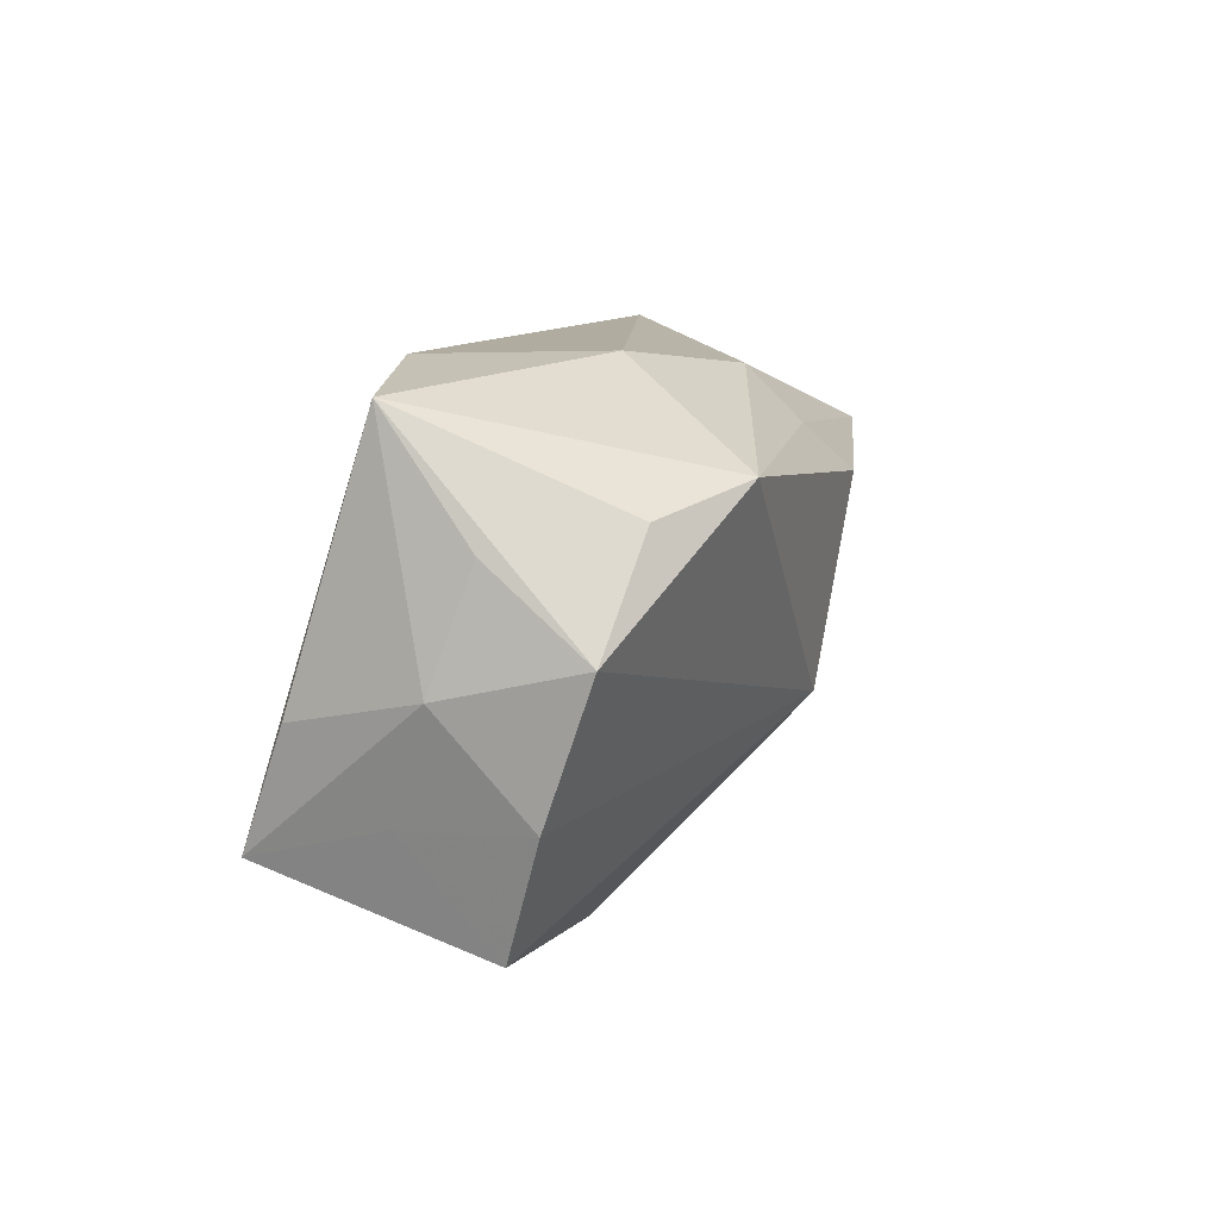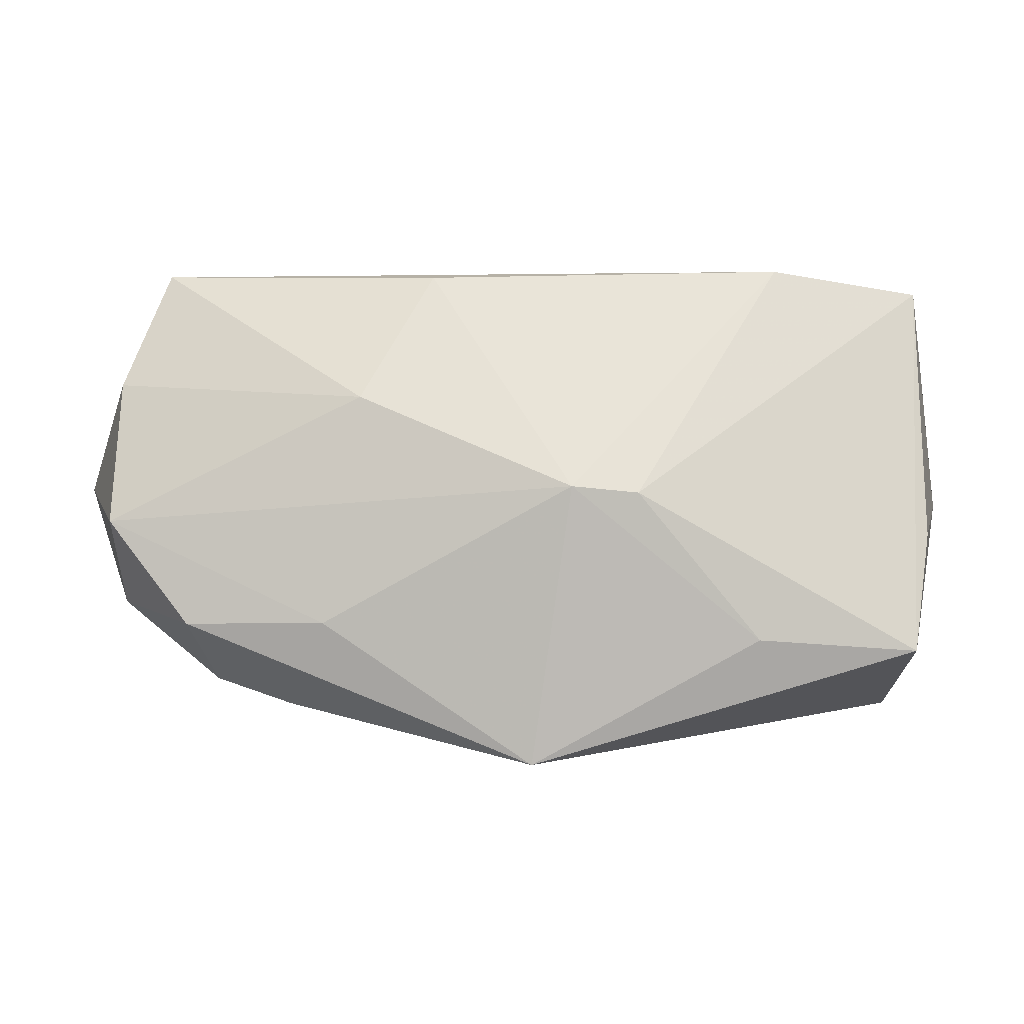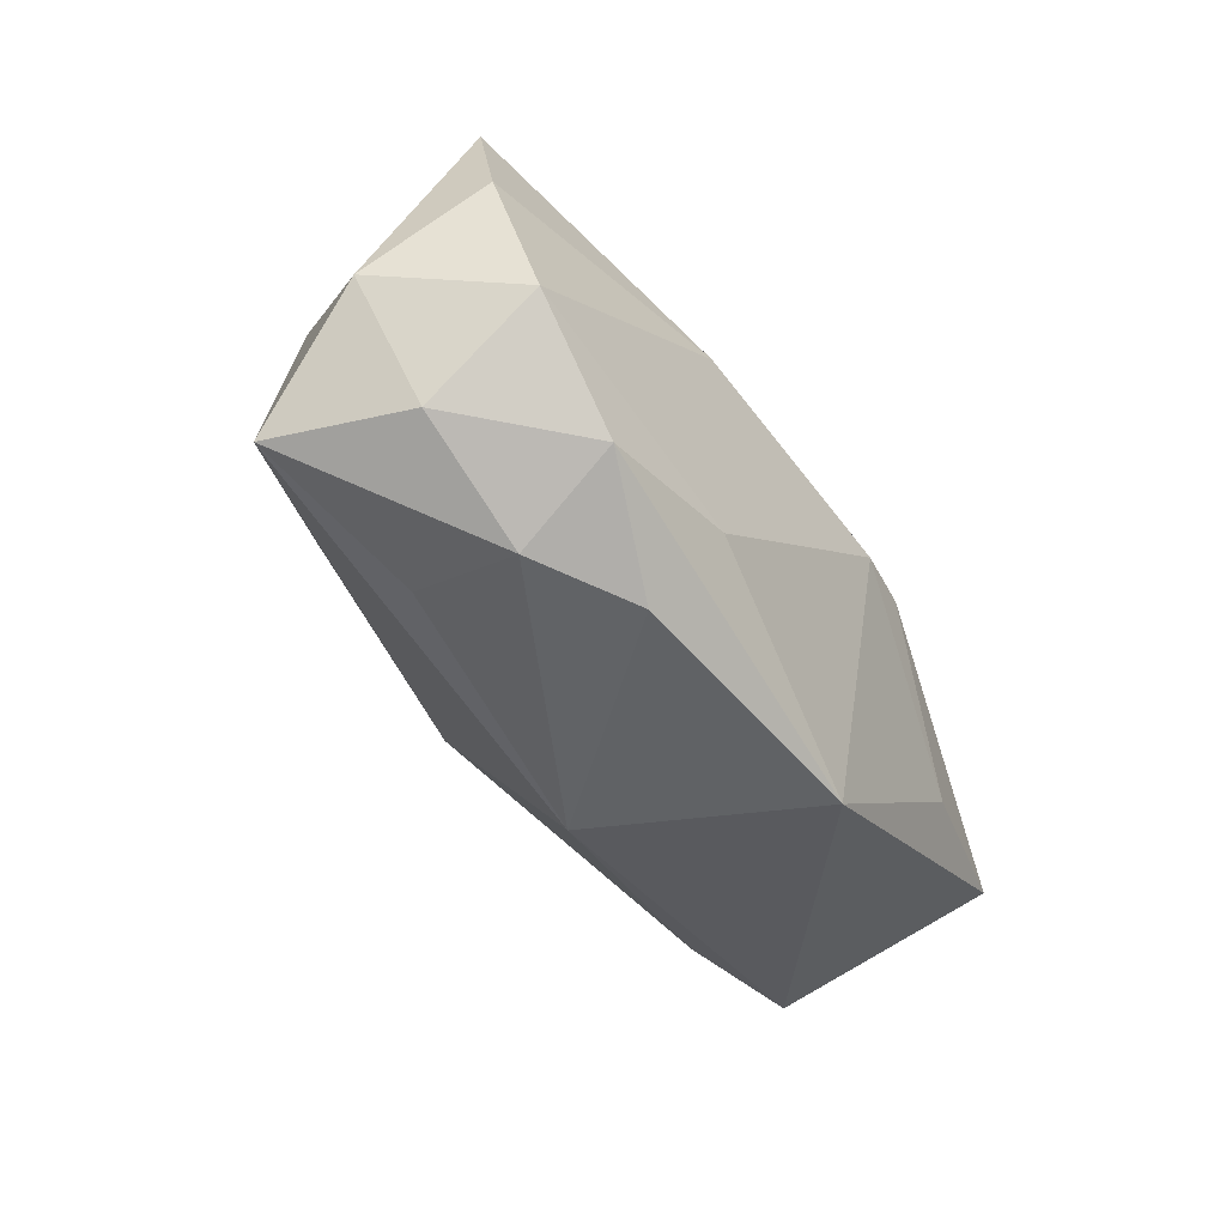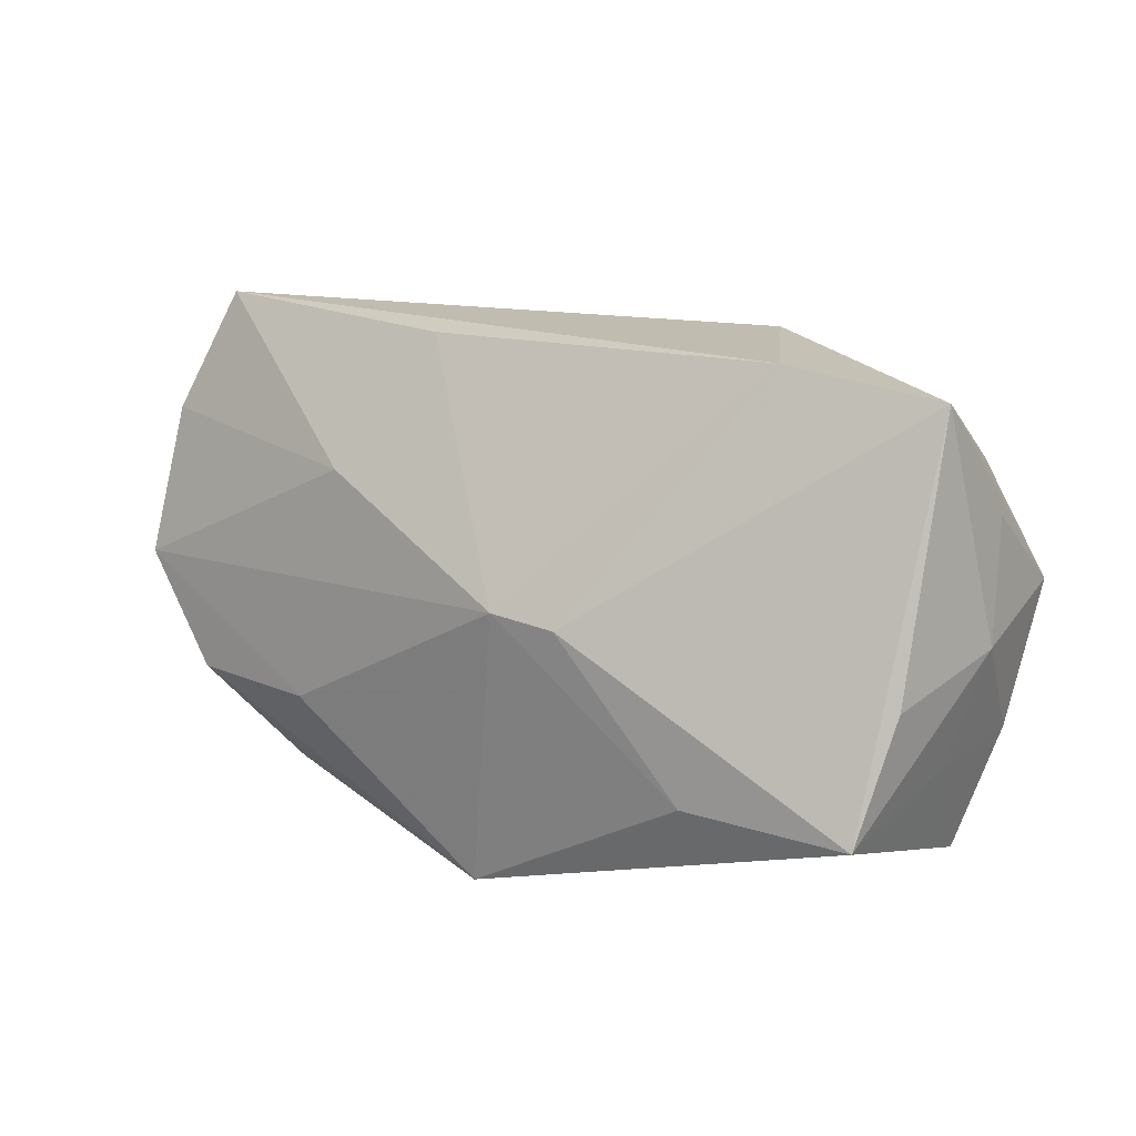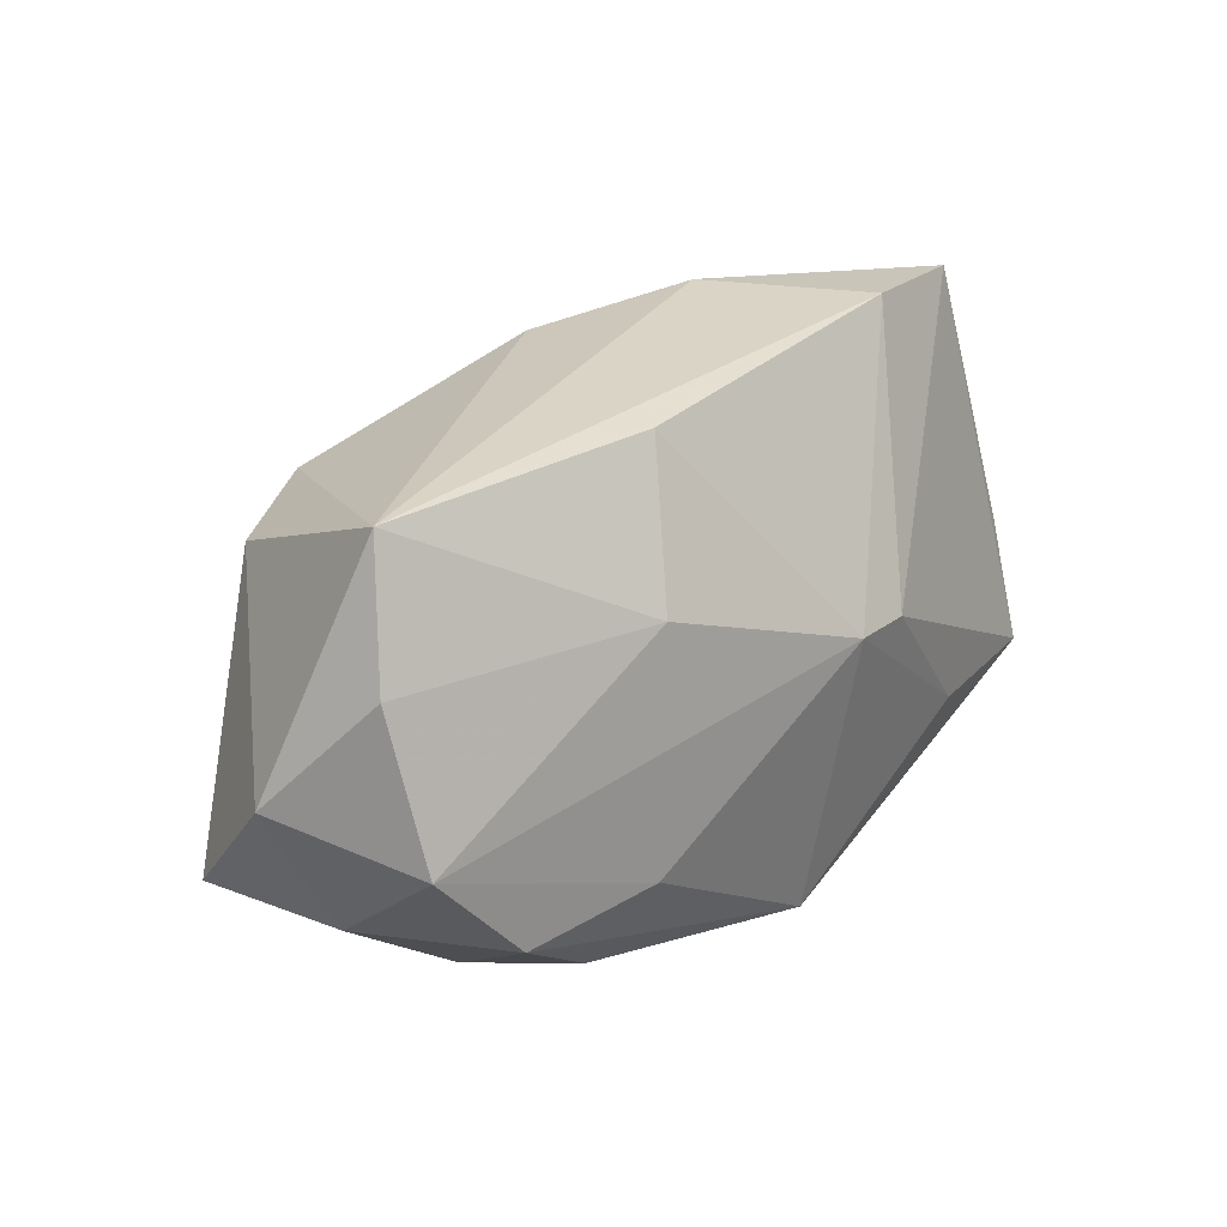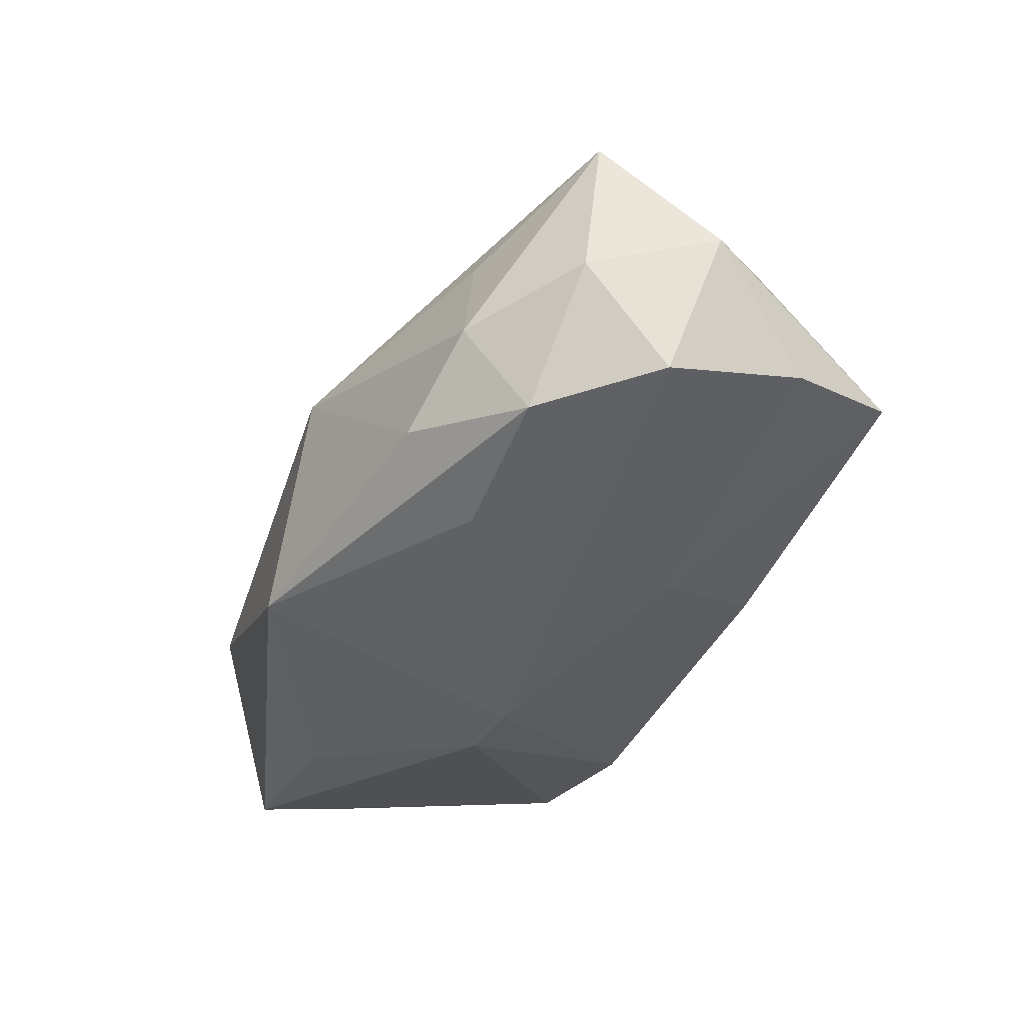
<metadata>
{"format":"obj","ext":"obj","renderer":"f3d","projection":"perspective","resolution":1024,"background":"white","views":[{"elev":10.0,"azim":-69.9,"up":"+Y"},{"elev":0.2,"azim":-172.9,"up":"+Y"},{"elev":-36.8,"azim":123.2,"up":"+Y"},{"elev":16.6,"azim":-141.7,"up":"+Y"},{"elev":28.9,"azim":134.3,"up":"+Y"},{"elev":-46.2,"azim":67.2,"up":"+Z"}]}
</metadata>
<code>
v -0.03525 0.01887 -0.00139
v 0.0002458 0.01467 0.01747
v -0.03291 -0.01925 0.00659
v 0.03616 -0.001779 -0.01528
v -0.02261 0.02079 -0.004741
v 0.04158 0.001067 -0.003603
v 0.02756 -0.01526 0.0009923
v 0.01346 0.009135 -0.01523
v -0.03535 -0.009739 -0.0004181
v -0.005455 0.001248 -0.01807
v 0.004381 0.01069 0.02043
v -0.03601 -0.002954 -0.00811
v -0.03521 -0.009322 0.01004
v 0.006078 -0.02282 0.002531
v -0.02945 0.01079 0.01553
v 0.01634 -0.01061 -0.01742
v -0.03741 -0.0005162 0.002931
v 0.03 0.01222 0.0109
v 0.0373 -0.009349 -0.006793
v -0.0002138 0.01909 0.01298
v -0.03606 0.009009 0.006077
v -0.001775 -0.02283 -0.01605
v 0.02882 -0.01081 -0.01636
v 0.0007465 -0.006154 0.01848
v -0.03477 -0.01293 -0.01211
v -0.03593 0.002099 0.01426
v -0.01431 0.02079 0.00817
v 0.03289 0.02079 -0.007144
v 0.02807 -0.01629 -0.008348
v 0.02007 -0.01799 -0.01347
v -0.02135 -0.01195 -0.01513
v 0.04056 -0.009193 0.004911
v 0.02098 0.01325 0.01603
v 0.02523 -0.00427 0.01238
v 0.0363 0.01056 -0.01107
v 0.00802 0.02022 -0.00871
v -0.01923 -0.01958 0.007389
v -0.02135 0.01303 0.02043
v -0.01107 0.0007037 -0.01734
f 33 28 20
f 35 28 6
f 6 28 18
f 28 33 18
f 18 32 6
f 33 32 18
f 14 32 24
f 24 32 34
f 34 32 33
f 34 11 24
f 33 11 34
f 10 22 31
f 22 25 31
f 28 35 8
f 10 36 8
f 8 36 28
f 38 26 24
f 24 11 38
f 2 33 20
f 2 11 33
f 20 38 2
f 2 38 11
f 3 25 22
f 22 14 3
f 6 32 19
f 16 22 10
f 16 23 22
f 10 31 39
f 39 31 25
f 25 1 39
f 5 36 10
f 5 39 1
f 28 36 5
f 10 39 5
f 4 8 35
f 4 35 6
f 6 19 4
f 4 19 23
f 10 8 4
f 4 16 10
f 23 16 4
f 15 1 26
f 26 38 15
f 15 38 1
f 27 38 20
f 1 38 27
f 27 5 1
f 20 28 27
f 28 5 27
f 24 26 13
f 13 3 24
f 26 17 13
f 37 14 24
f 24 3 37
f 37 3 14
f 29 19 32
f 23 19 29
f 26 1 21
f 21 17 26
f 1 17 21
f 12 1 25
f 25 17 12
f 12 17 1
f 9 17 25
f 9 13 17
f 25 3 9
f 3 13 9
f 32 14 7
f 7 29 32
f 14 29 7
f 30 14 22
f 30 29 14
f 22 23 30
f 23 29 30

</code>
